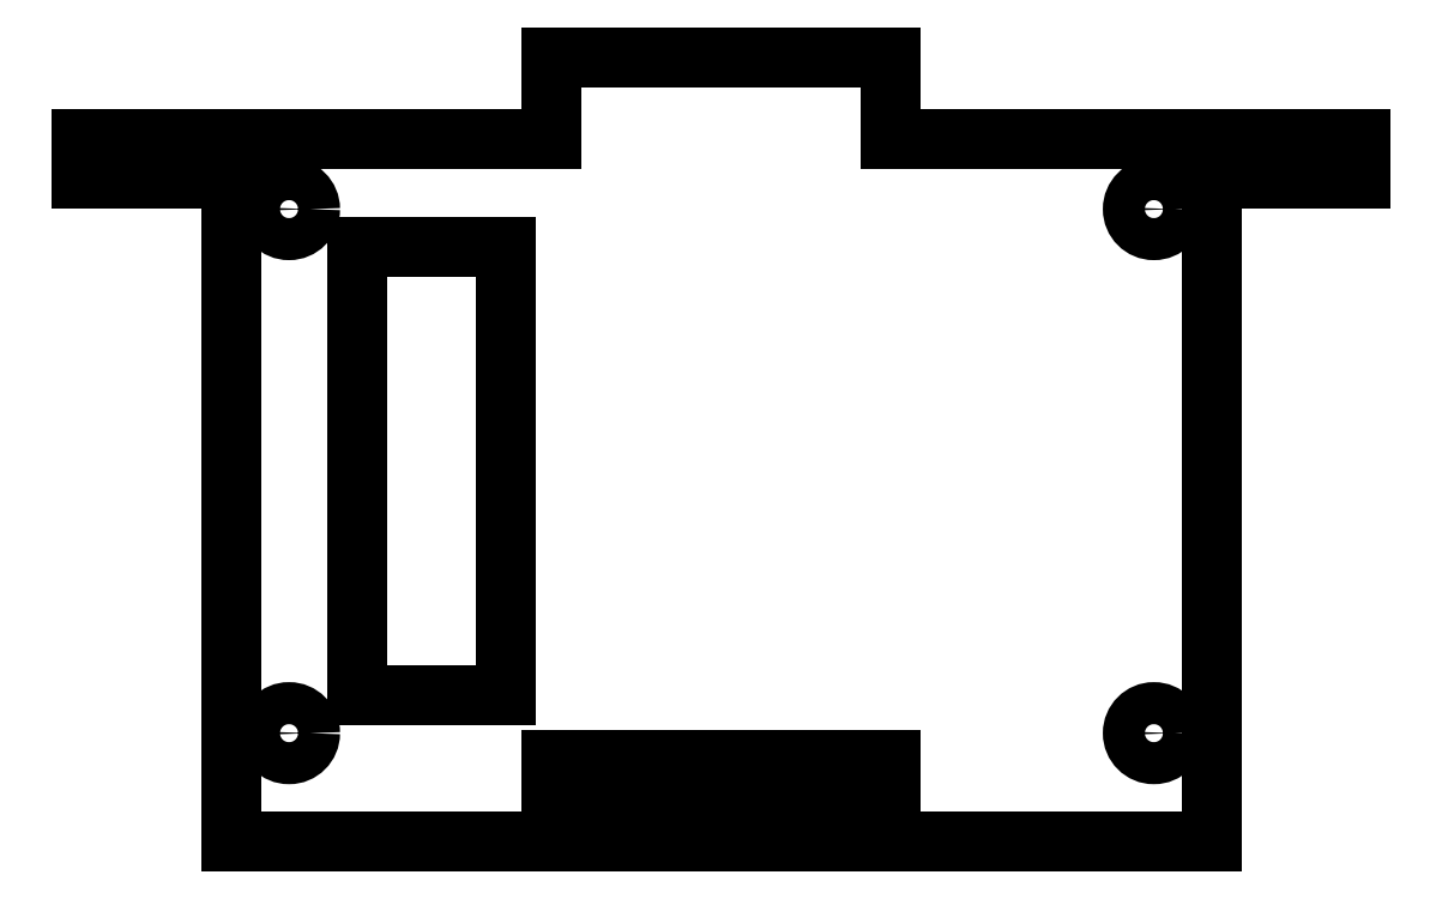
<metadata>
{"format":"dxf","ext":"dxf","renderer":"ezdxf+matplotlib","layout":"modelspace","background":"white","min_lineweight":24,"dpi":150}
</metadata>
<code>
0
SECTION
2
ENTITIES
0
LINE
8
Sketch016
10
-80.1
20
16.75
30
0
11
-91.1
21
16.75
31
0
0
LINE
8
Sketch016
10
-80.1
20
16.75
30
0
11
-56.5
21
16.75
31
0
0
LINE
8
Sketch016
10
-56.5
20
16.75
30
0
11
-56.5
21
22.75
31
0
0
LINE
8
Sketch016
10
-56.5
20
22.75
30
0
11
-31.5
21
22.75
31
0
0
LINE
8
Sketch016
10
-31.5
20
22.75
30
0
11
-31.5
21
16.75
31
0
0
LINE
8
Sketch016
10
-31.5
20
16.75
30
0
11
-7.896
21
16.75
31
0
0
LINE
8
Sketch016
10
-7.896
20
16.75
30
0
11
3.104
21
16.75
31
0
0
LINE
8
Sketch016
10
3.104
20
16.75
30
0
11
3.104
21
13.78
31
0
0
LINE
8
Sketch016
10
3.104
20
13.78
30
0
11
-7.896
21
13.78
31
0
0
LINE
8
Sketch016
10
-7.896
20
13.78
30
0
11
-7.896
21
-35.04
31
0
0
LINE
8
Sketch016
10
-7.896
20
-35.04
30
0
11
-80.1
21
-35.04
31
0
0
LINE
8
Sketch016
10
-80.1
20
13.78
30
0
11
-80.1
21
-35.04
31
0
0
LINE
8
Sketch016
10
-91.1
20
13.78
30
0
11
-80.1
21
13.78
31
0
0
LINE
8
Sketch016
10
-91.1
20
16.75
30
0
11
-91.1
21
13.78
31
0
0
CIRCLE
8
Sketch016
10
-75.85
20
11.56
40
1.55
0
CIRCLE
8
Sketch016
10
-12.15
20
11.56
40
1.55
0
CIRCLE
8
Sketch016
10
-12.15
20
-27.04
40
1.55
0
CIRCLE
8
Sketch016
10
-75.85
20
-27.04
40
1.55
0
LINE
8
Sketch016
10
-31.5
20
-32.04
30
0
11
-56.5
21
-32.04
31
0
0
LINE
8
Sketch016
10
-56.5
20
-32.04
30
0
11
-56.5
21
-29.04
31
0
0
LINE
8
Sketch016
10
-56.5
20
-29.04
30
0
11
-31.5
21
-29.04
31
0
0
LINE
8
Sketch016
10
-31.5
20
-29.04
30
0
11
-31.5
21
-32.04
31
0
0
LINE
8
Sketch016
10
-59.85
20
-24.24
30
0
11
-70.85
21
-24.24
31
0
0
LINE
8
Sketch016
10
-70.85
20
-24.24
30
0
11
-70.85
21
8.76
31
0
0
LINE
8
Sketch016
10
-70.85
20
8.76
30
0
11
-59.85
21
8.76
31
0
0
LINE
8
Sketch016
10
-59.85
20
8.76
30
0
11
-59.85
21
-24.24
31
0
0
ENDSEC
0
EOF

</code>
